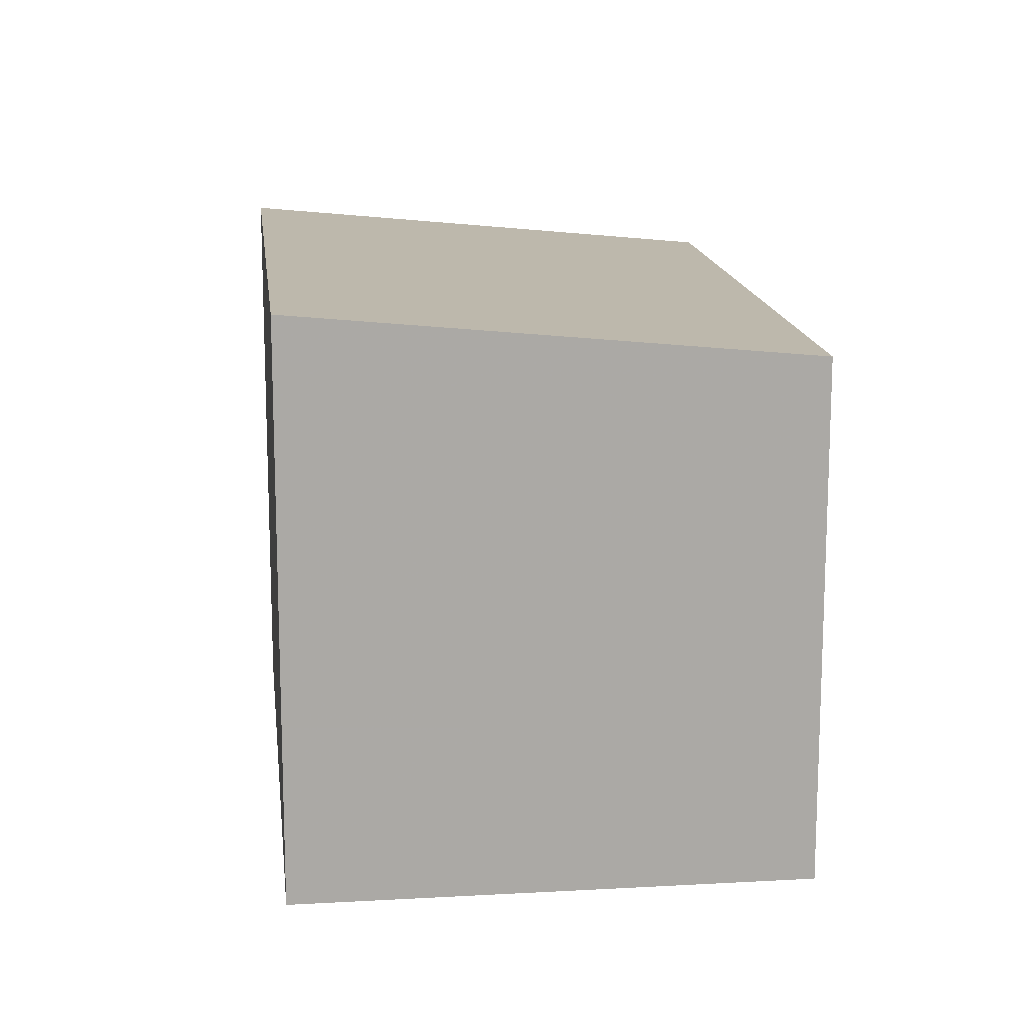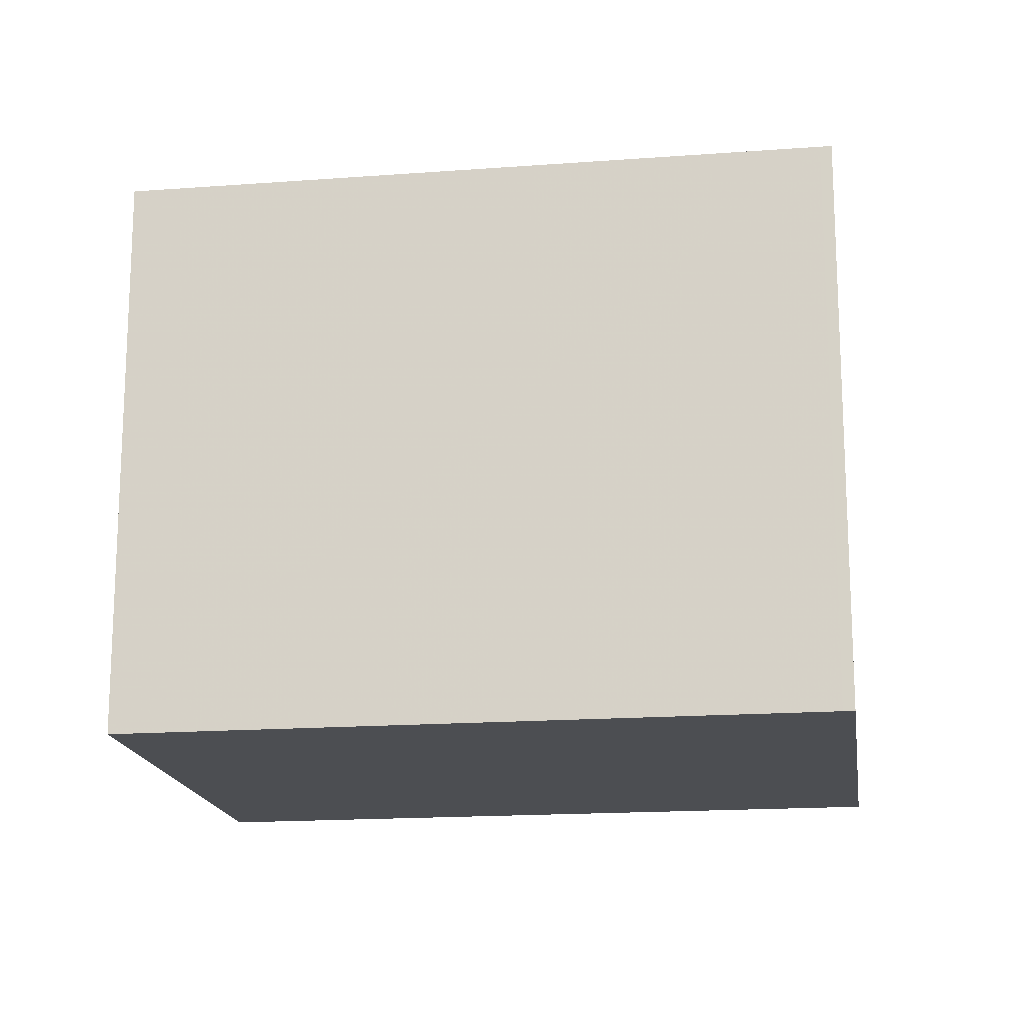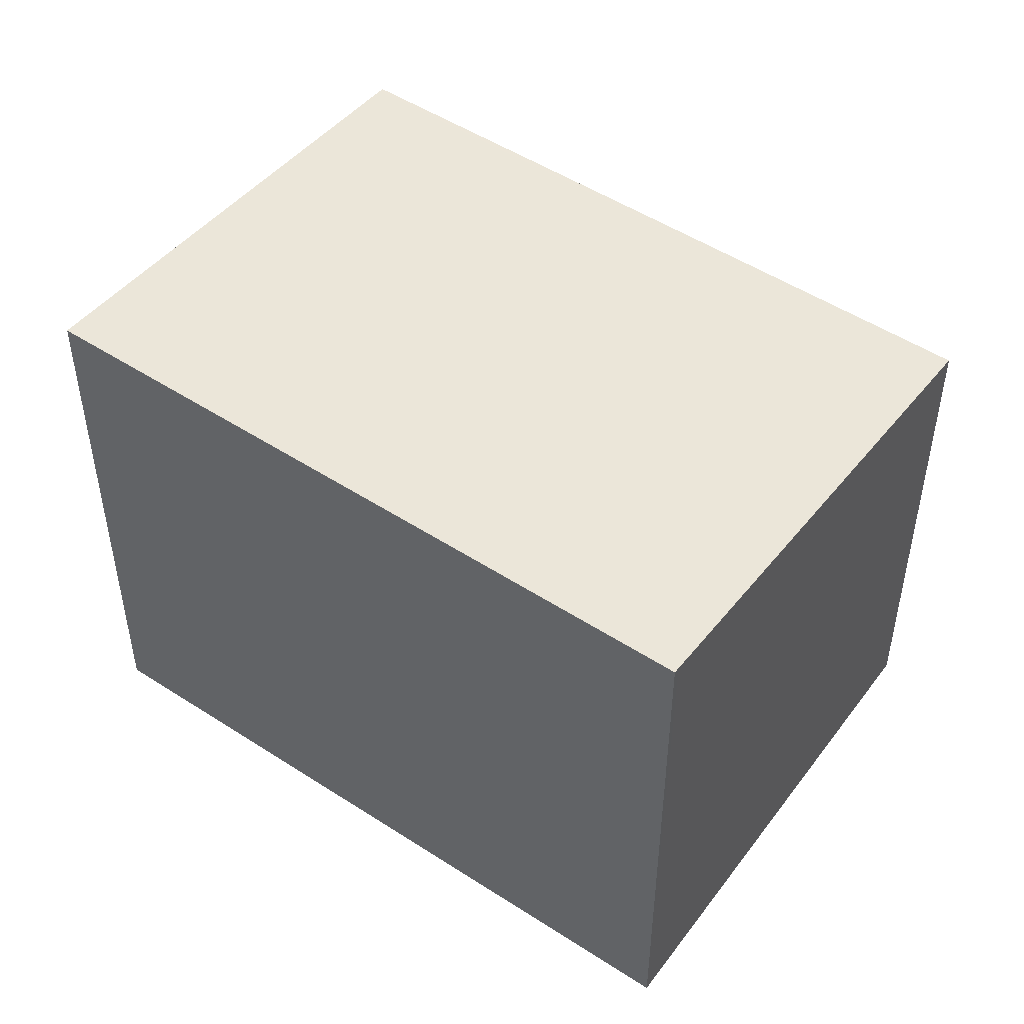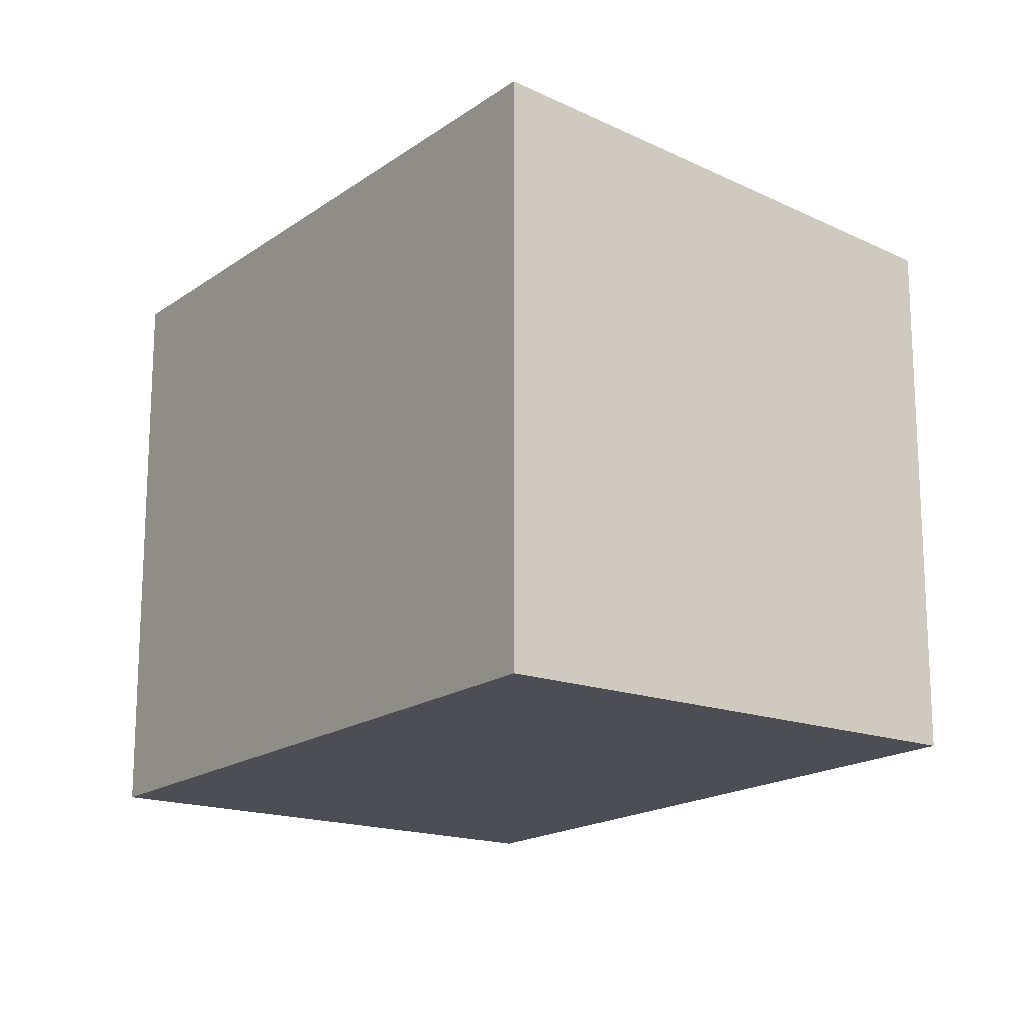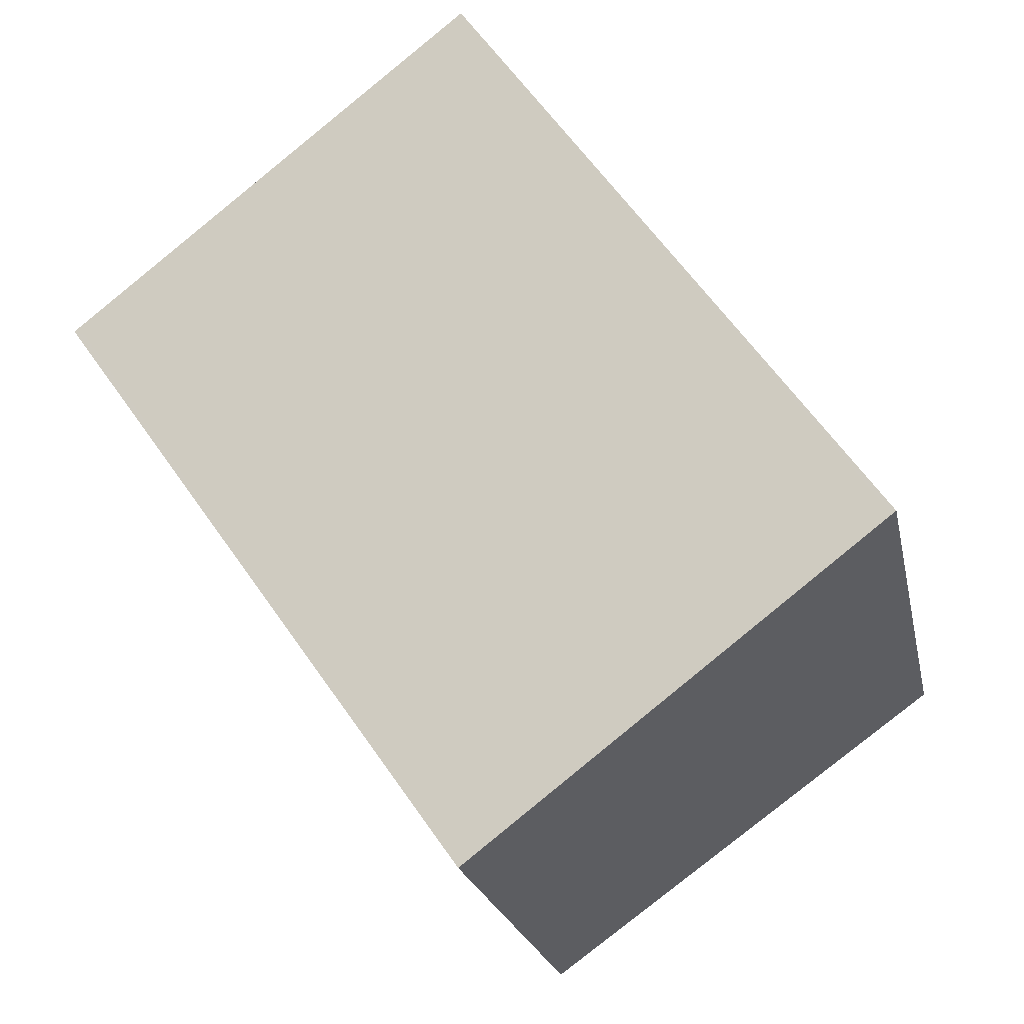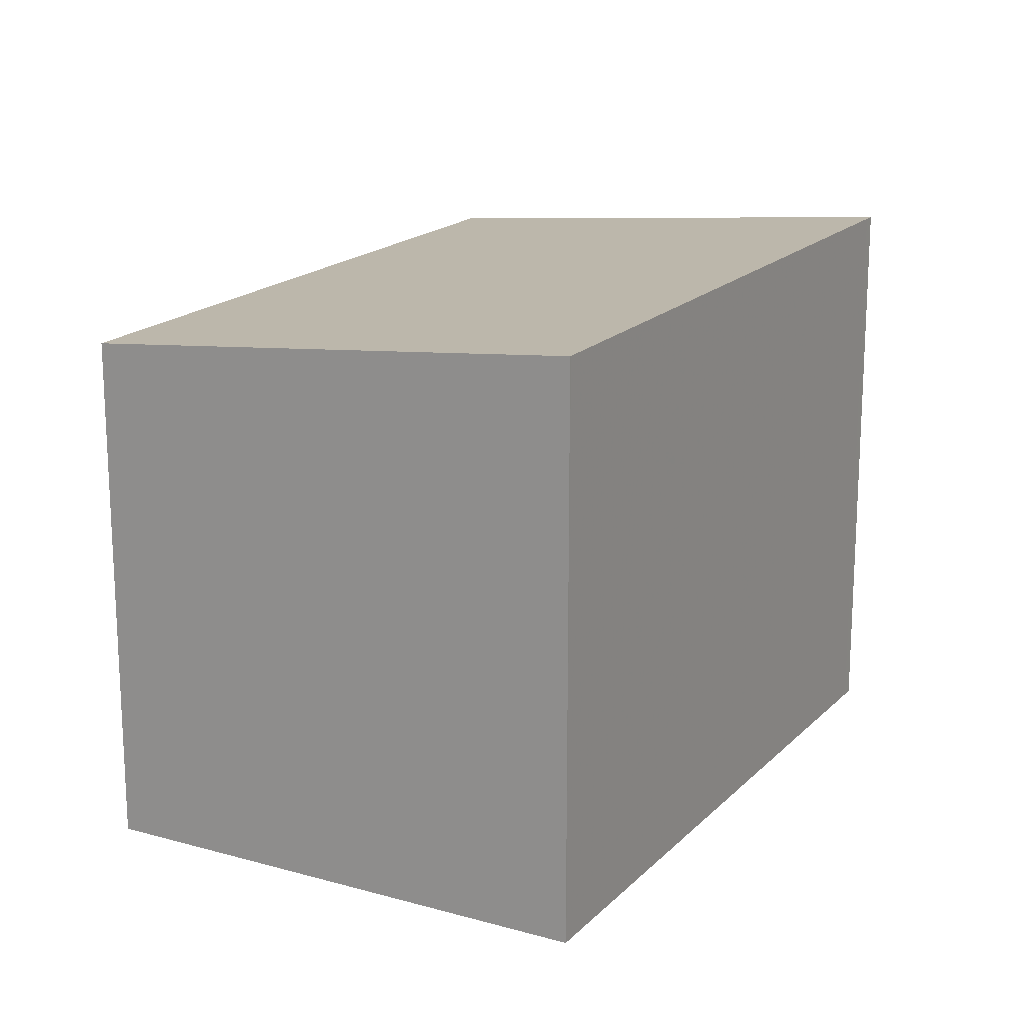
<metadata>
{"format":"obj","ext":"obj","renderer":"f3d","projection":"perspective","resolution":1024,"background":"white","views":[{"elev":14.9,"azim":-151.4,"up":"+Z"},{"elev":-16.9,"azim":133.7,"up":"+Z"},{"elev":50.4,"azim":160.6,"up":"+Z"},{"elev":-17.4,"azim":179.2,"up":"+Z"},{"elev":-21.7,"azim":11.5,"up":"+Y"},{"elev":18.1,"azim":64.4,"up":"+Z"}]}
</metadata>
<code>
v -1070 -1670 2.334
v -1068 -1669 2.56
v -1066 -1671 2.559
v -1068 -1673 2.333
v -1070 -1670 2.334
v -1068 -1669 2.56
v -1070 -1670 2.337
v -1070 -1670 2.337
v -1068 -1673 2.335
v -1068 -1669 2.558
v -1068 -1669 2.558
v -1066 -1671 2.557
v -1066 -1671 2.557
v -1068 -1673 2.335
v -1066 -1671 2.559
v -1068 -1673 2.333
v -1070 -1670 2.337
v -1070 -1670 2.334
v -1070 -1670 4.441e-16
v -1070 -1670 0
v -1068 -1669 2.56
v -1068 -1669 2.56
v -1068 -1669 0
v -1068 -1669 0
v -1066 -1671 2.557
v -1066 -1671 2.559
v -1066 -1671 0
v -1066 -1671 0
v -1068 -1673 2.333
v -1068 -1673 2.333
v -1068 -1673 0
v -1068 -1673 0
v -1070 -1670 2.334
v -1070 -1670 2.334
v -1070 -1670 0
v -1070 -1670 4.441e-16
v -1066 -1671 2.559
v -1068 -1669 2.56
v -1068 -1669 0
v -1066 -1671 0
v -1068 -1669 2.558
v -1070 -1670 2.337
v -1070 -1670 0
v -1068 -1669 0
v -1068 -1673 2.333
v -1068 -1673 2.335
v -1068 -1673 -4.441e-16
v -1068 -1673 0
v -1068 -1669 2.56
v -1068 -1669 2.558
v -1068 -1669 0
v -1068 -1669 0
v -1068 -1673 2.335
v -1066 -1671 2.557
v -1066 -1671 0
v -1068 -1673 -4.441e-16
v -1066 -1671 2.559
v -1066 -1671 2.559
v -1066 -1671 0
v -1066 -1671 0
v -1070 -1670 2.334
v -1068 -1673 2.333
v -1068 -1673 0
v -1070 -1670 0
v -1070 -1670 0
v -1068 -1669 0
v -1066 -1671 0
v -1068 -1673 0
f 16 5 8 14
f 8 5 1 7
f 11 2 6 10
f 13 10 6 15
f 10 8 7 11
f 14 8 10 13
f 13 12 9 14
f 15 3 12 13
f 14 9 4 16
f 18 19 20 17
f 22 23 24 21
f 26 27 28 25
f 30 31 32 29
f 34 35 36 33
f 38 39 40 37
f 42 43 44 41
f 46 47 48 45
f 50 51 52 49
f 54 55 56 53
f 58 59 60 57
f 62 63 64 61
f 66 67 68 65

</code>
